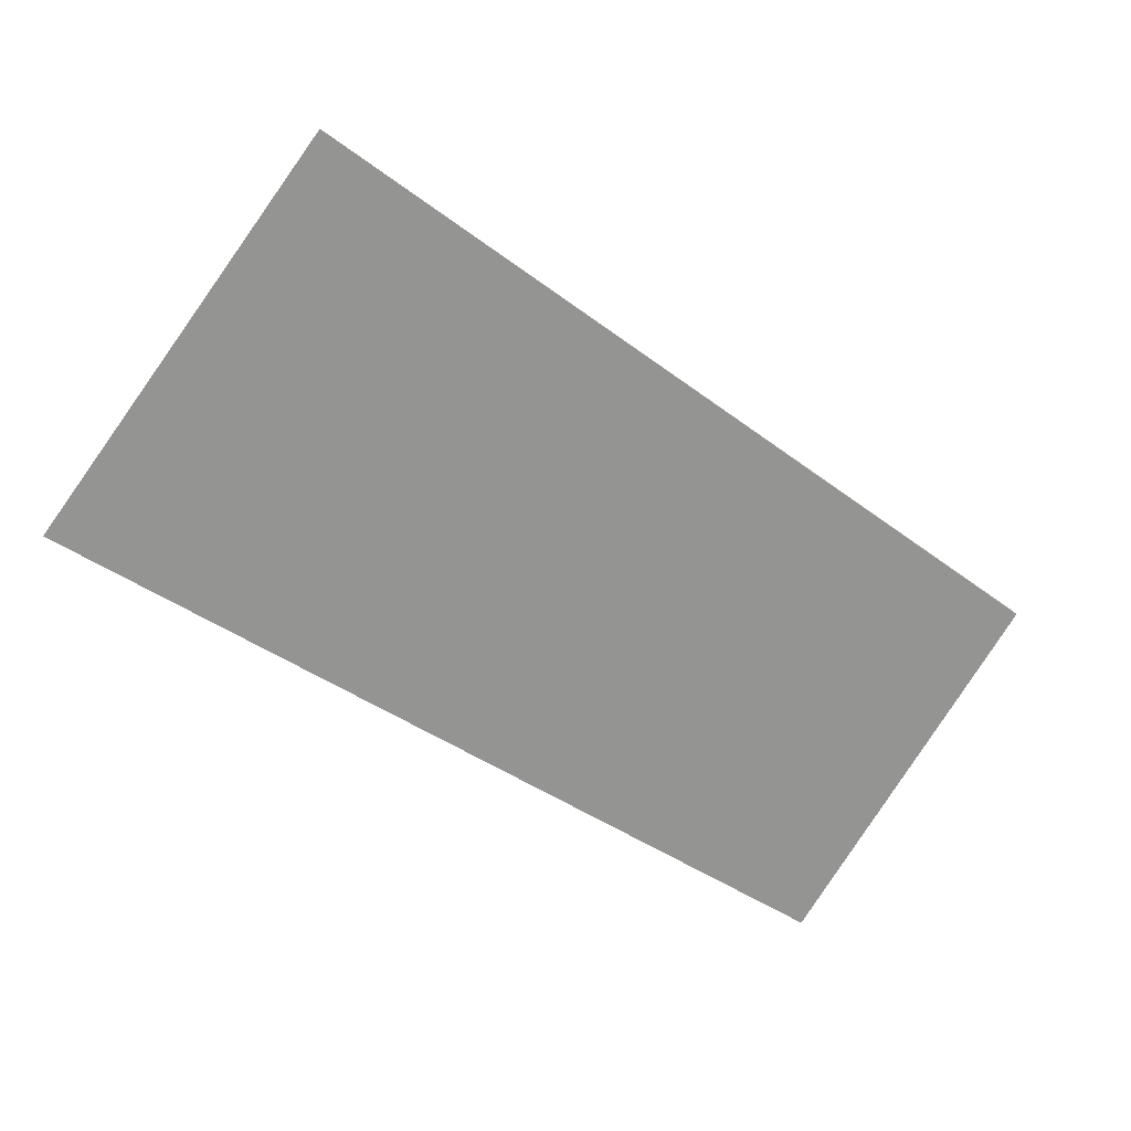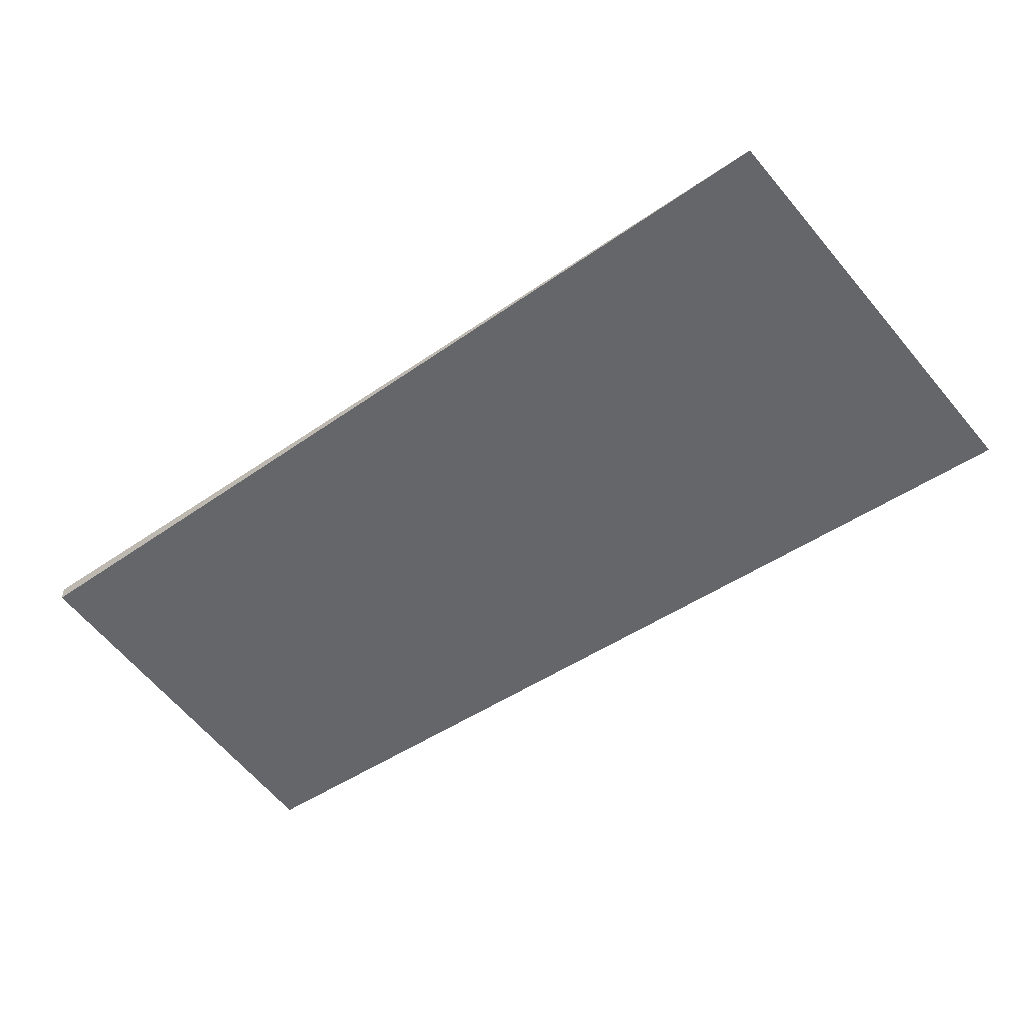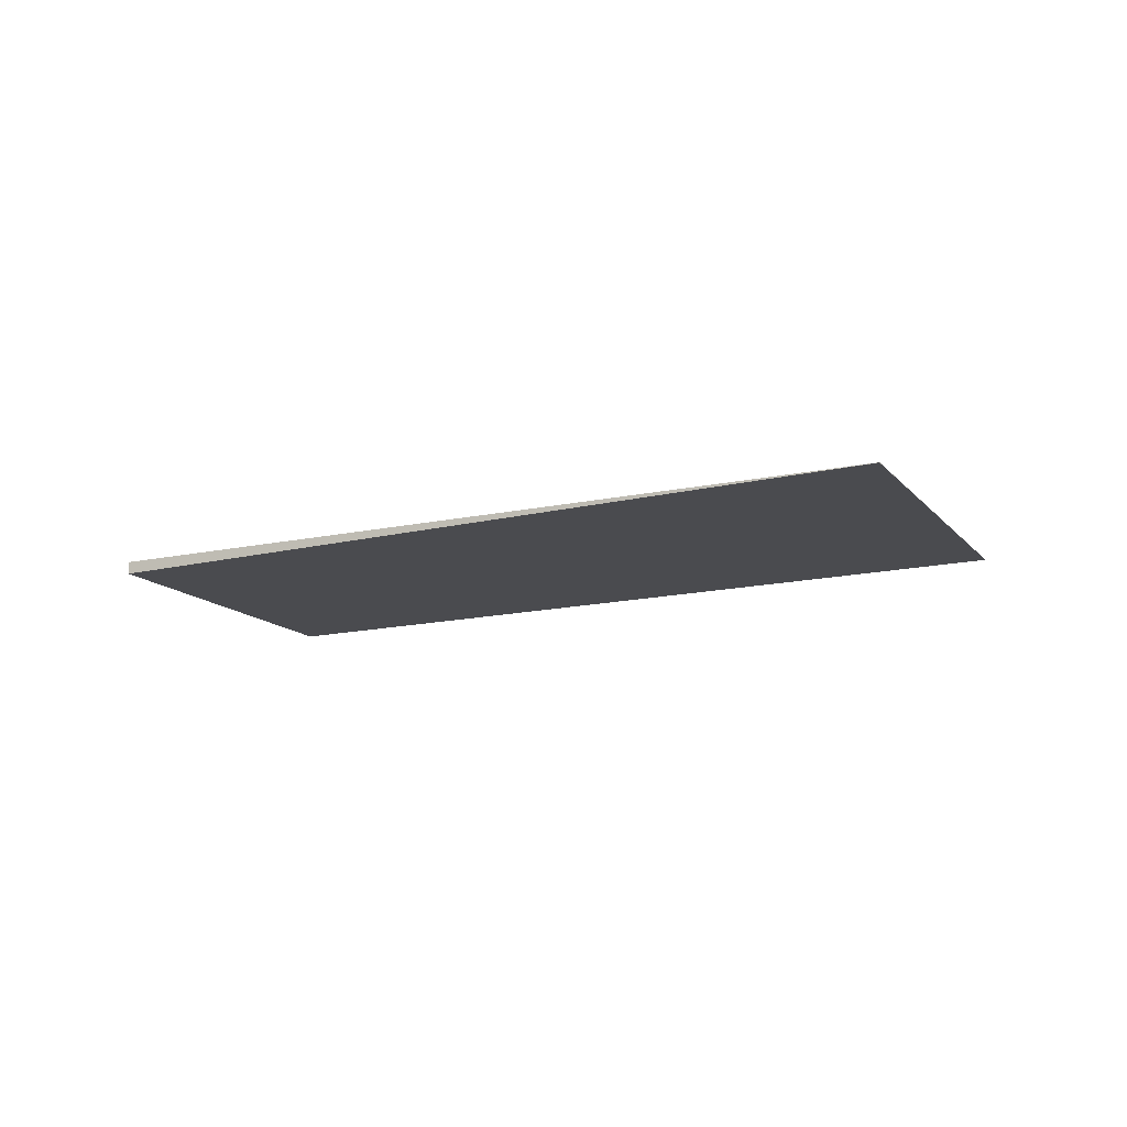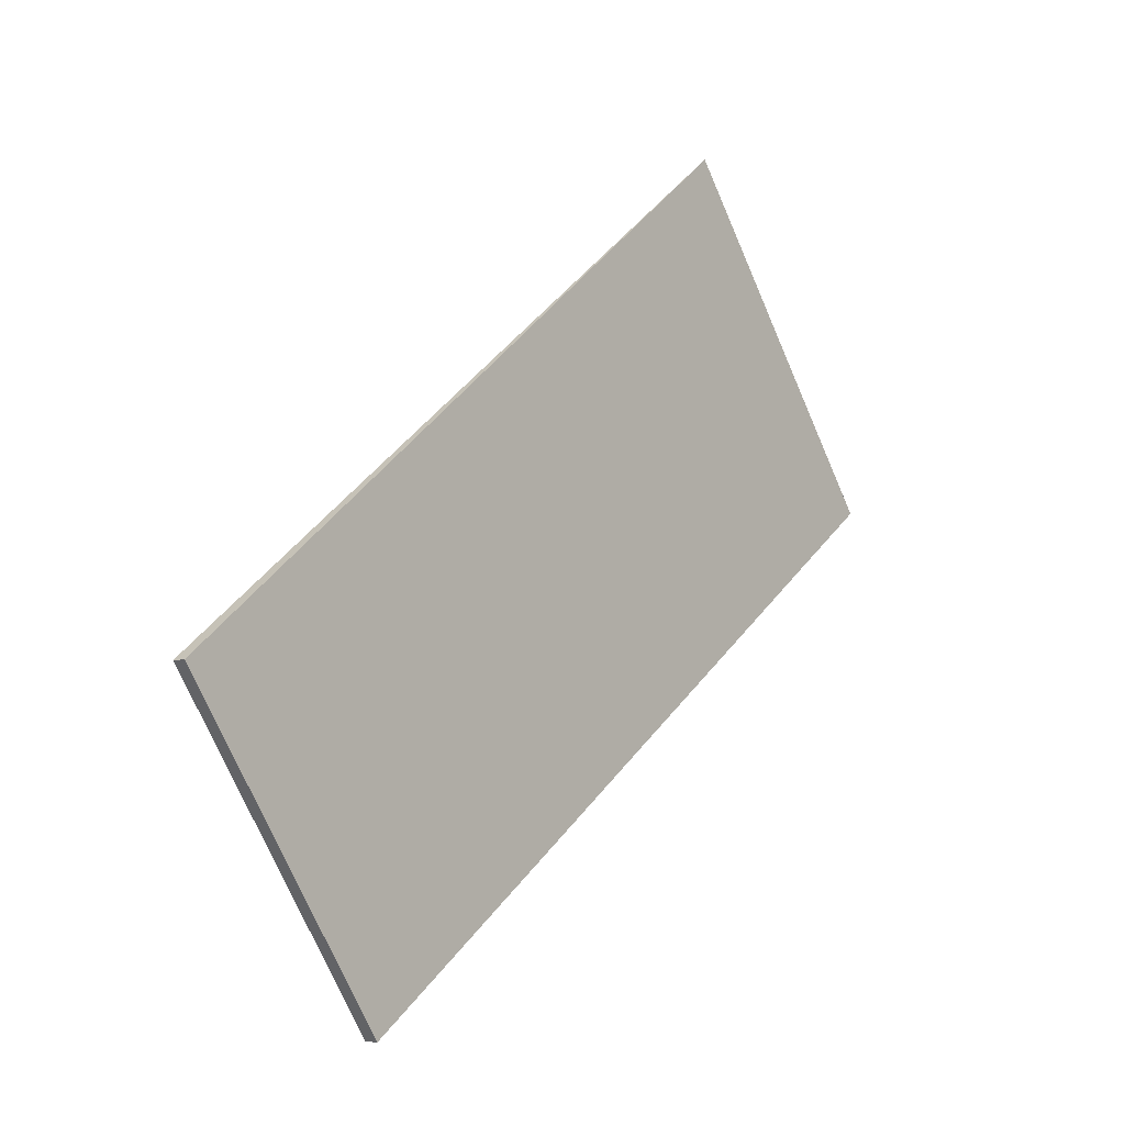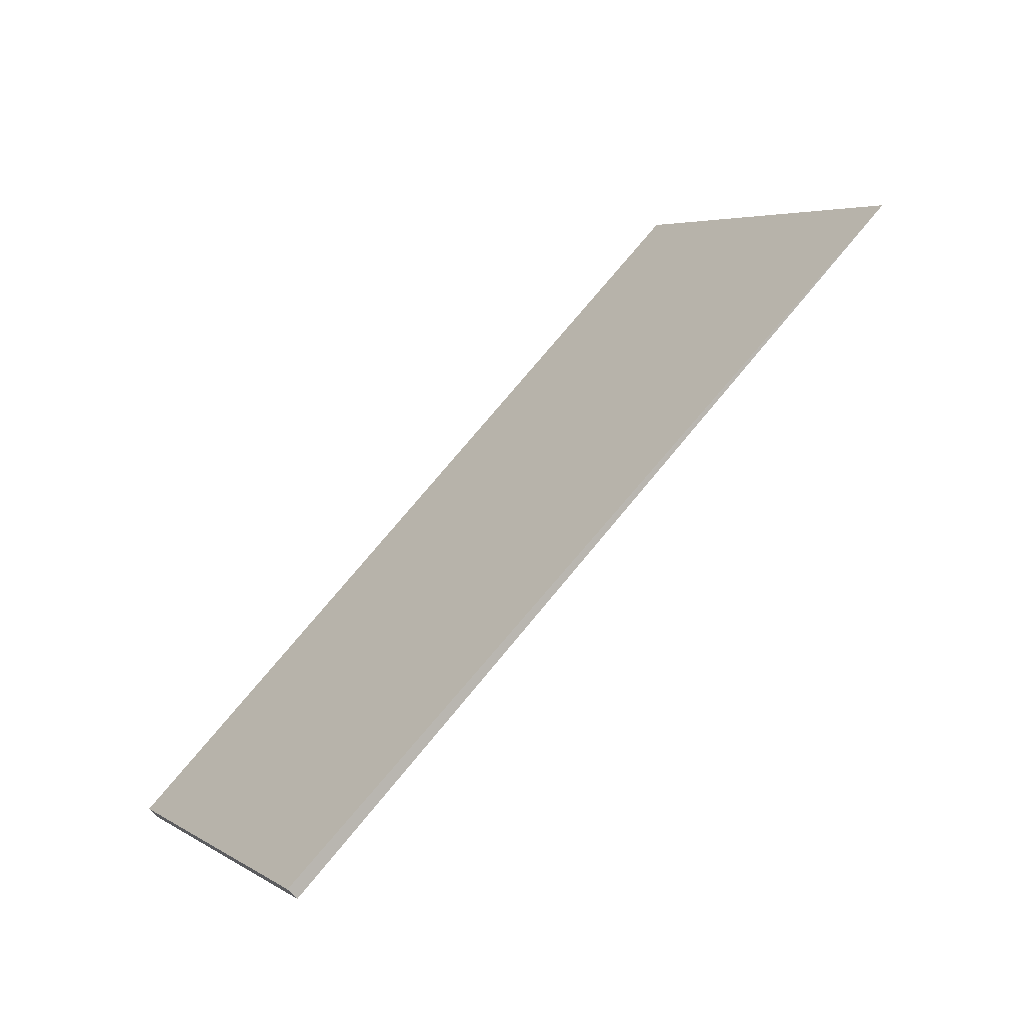
<metadata>
{"format":"obj","ext":"obj","renderer":"f3d","projection":"perspective","resolution":1024,"background":"white","views":[{"elev":22.9,"azim":160.5,"up":"+Y"},{"elev":38.0,"azim":1.2,"up":"+Y"},{"elev":-14.0,"azim":61.9,"up":"+Z"},{"elev":-6.2,"azim":-50.3,"up":"+Y"},{"elev":-60.8,"azim":38.2,"up":"+Y"}]}
</metadata>
<code>
v -1820 -235.3 -0.1983
v -1810 -227.2 -0.000811
v -1806 -232.2 -0.002492
v -1817 -239.9 -0.2025
v -1810 -227.2 -0.000811
v -1820 -235.3 -0.1983
v -1820 -235.3 2.776e-17
v -1810 -227.2 0
v -1806 -232.2 -0.002492
v -1810 -227.2 -0.000811
v -1810 -227.2 0
v -1806 -232.2 4.337e-19
v -1817 -239.9 -0.2025
v -1806 -232.2 -0.002492
v -1806 -232.2 4.337e-19
v -1817 -239.9 -2.776e-17
v -1820 -235.3 -0.1983
v -1817 -239.9 -0.2025
v -1817 -239.9 -2.776e-17
v -1820 -235.3 2.776e-17
v -1820 -235.3 0
v -1810 -227.2 0
v -1806 -232.2 0
v -1817 -239.9 0
f 2 3 4 1
f 6 7 8 5
f 10 11 12 9
f 14 15 16 13
f 18 19 20 17
f 22 23 24 21

</code>
